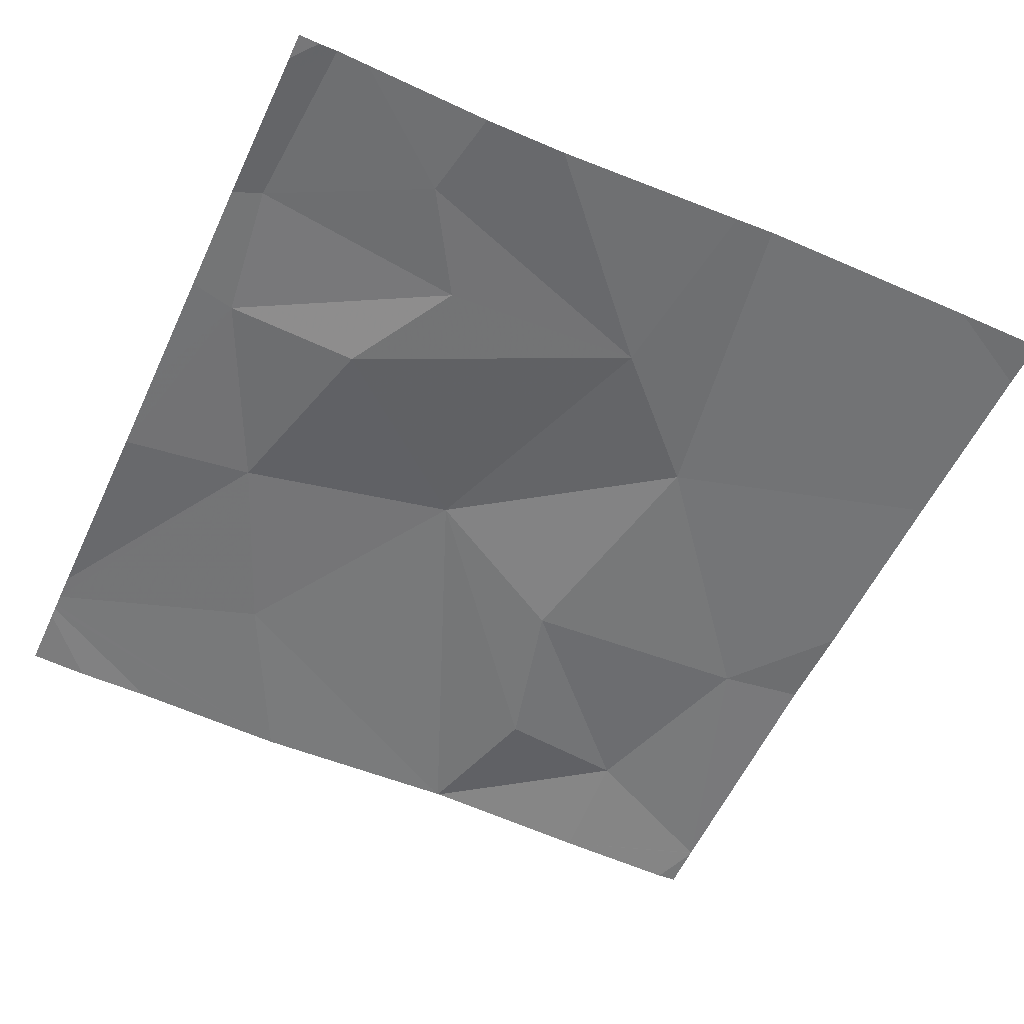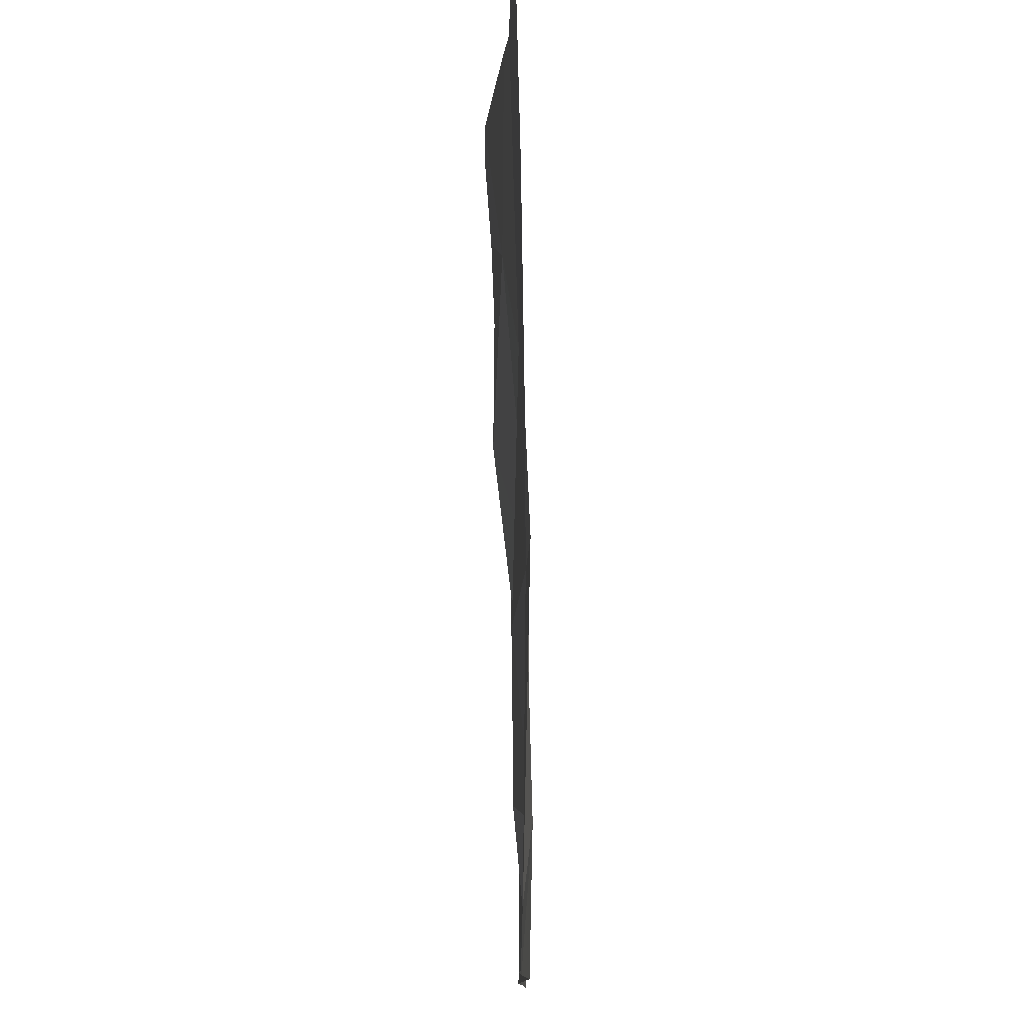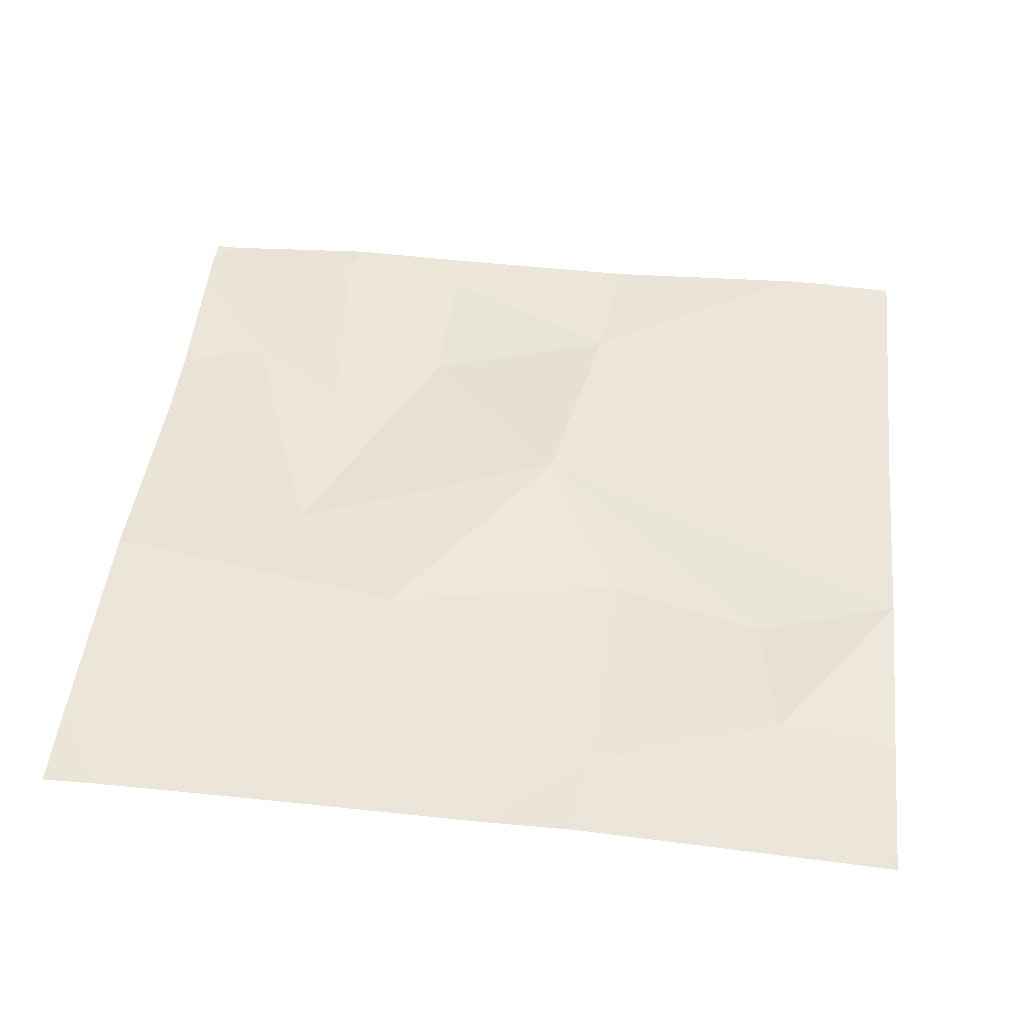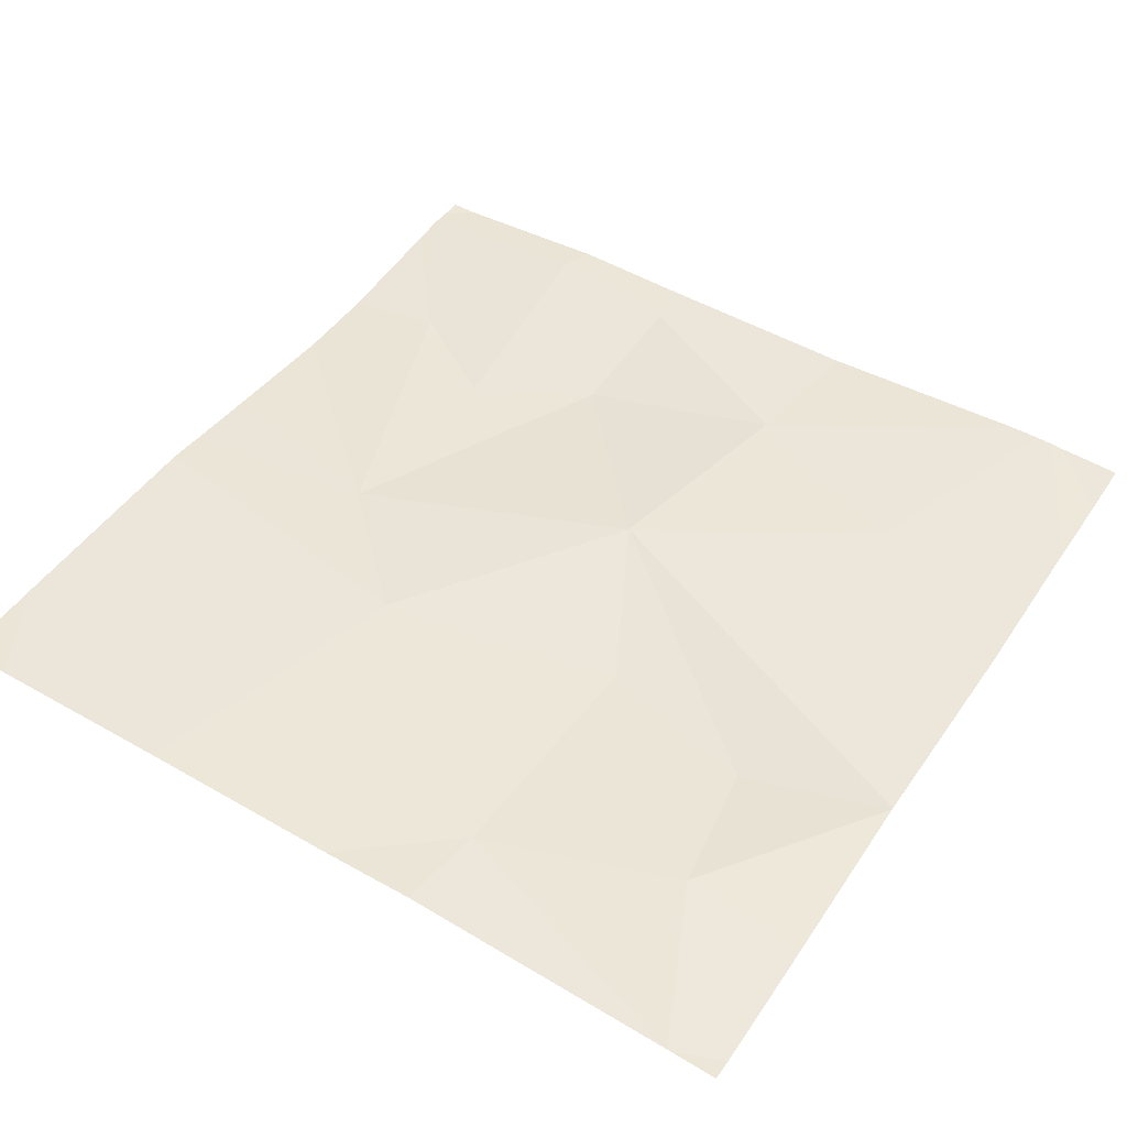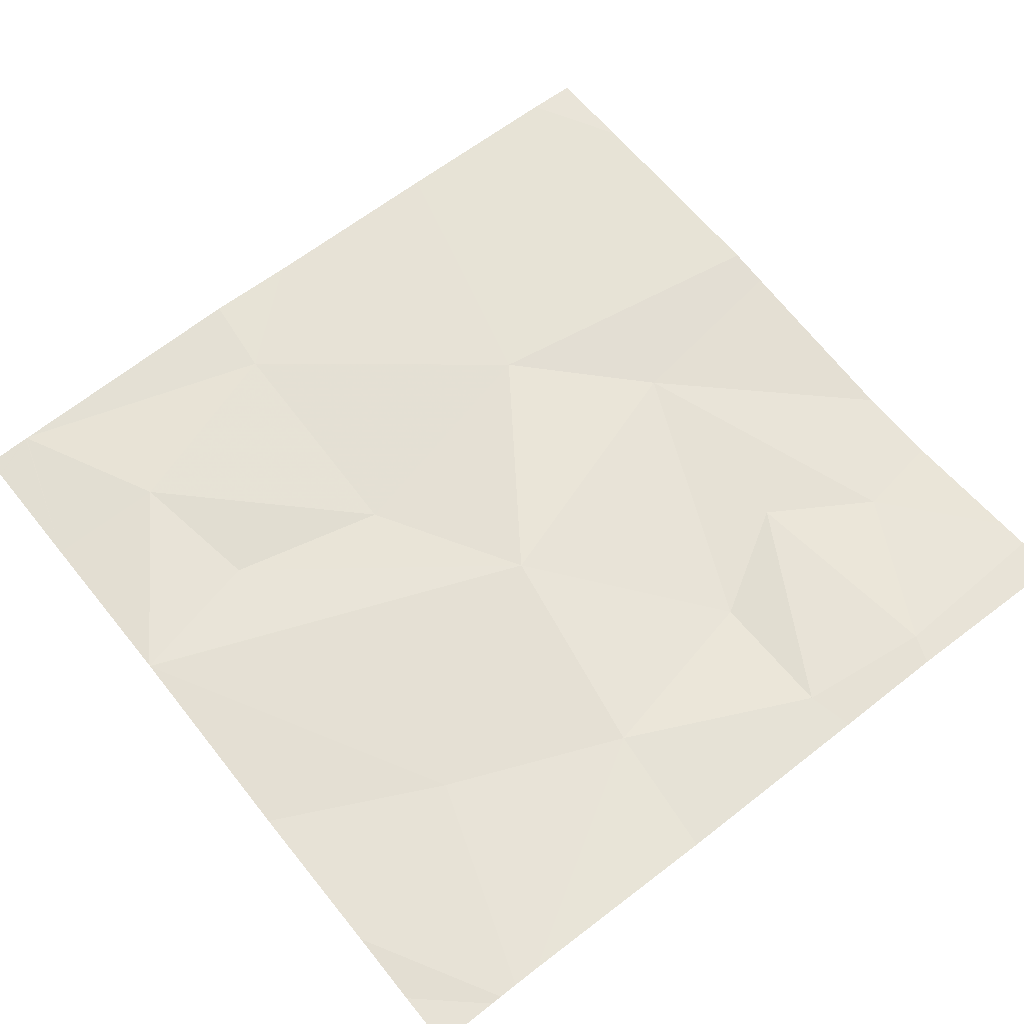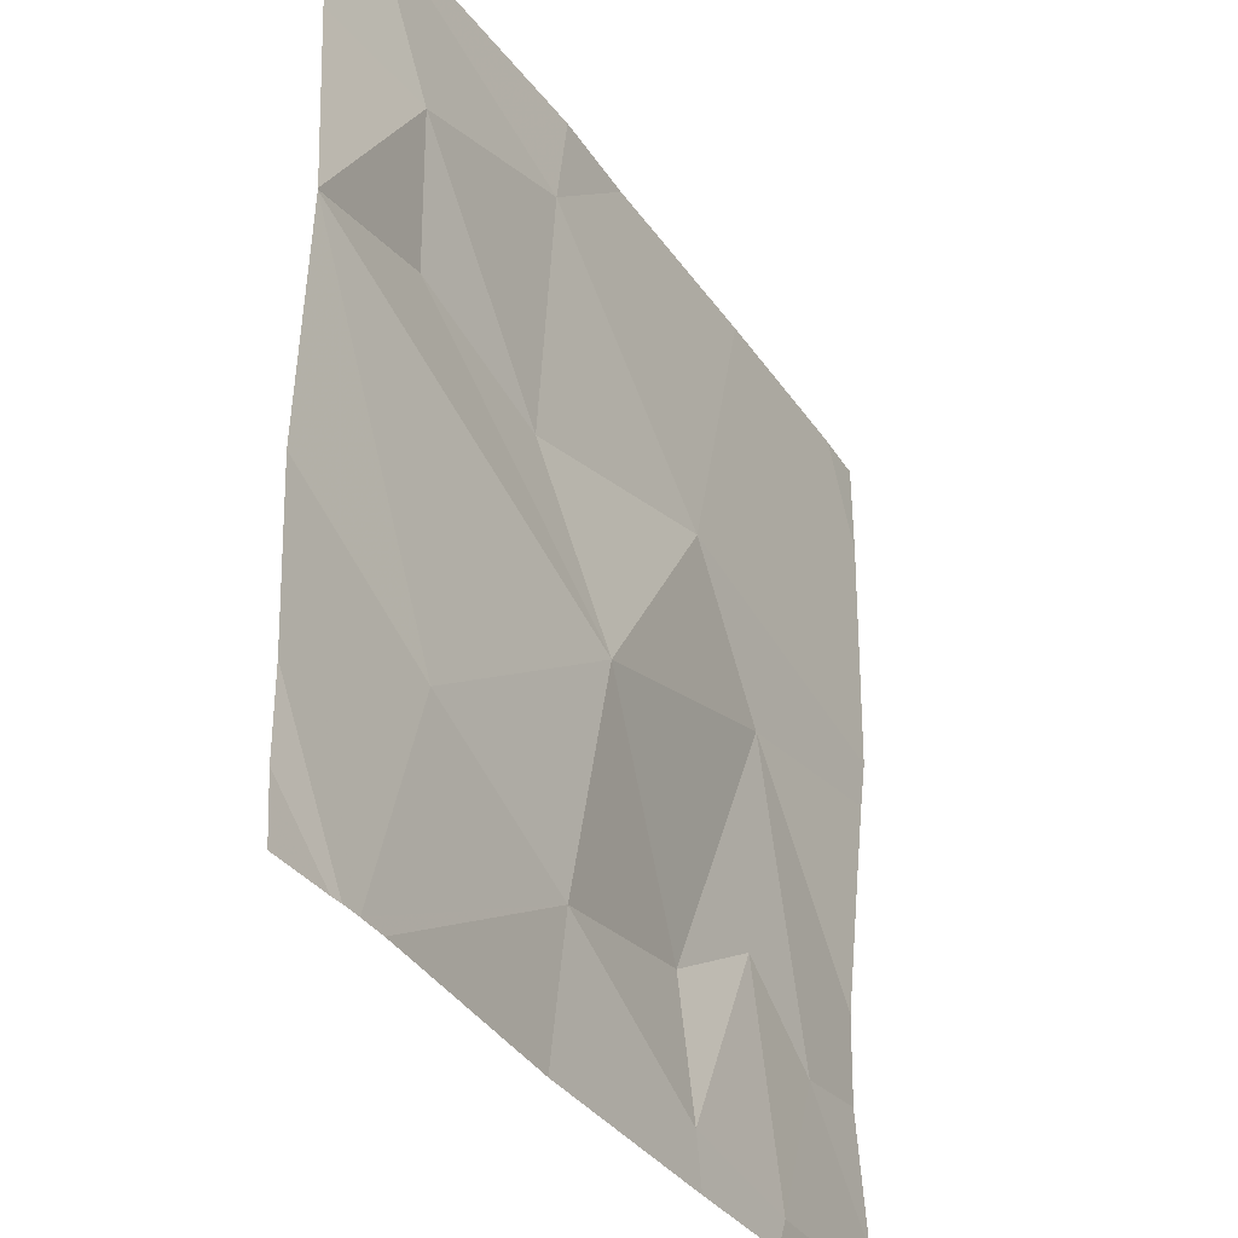
<metadata>
{"format":"obj","ext":"obj","renderer":"f3d","projection":"perspective","resolution":1024,"background":"white","views":[{"elev":-55.5,"azim":65.1,"up":"+Z"},{"elev":78.5,"azim":-92.0,"up":"+Y"},{"elev":47.2,"azim":-173.8,"up":"+Z"},{"elev":47.6,"azim":-147.5,"up":"+Z"},{"elev":61.9,"azim":-38.4,"up":"+Z"},{"elev":-35.0,"azim":-61.2,"up":"+Y"}]}
</metadata>
<code>
v -114.2 234 483.2
v -113.5 233.7 483.2
v -114.3 234.2 483.2
v -113.5 233.5 483.2
v -113.5 233.4 483.2
v -113.5 233.9 483.2
v -113.9 234.4 483.2
v -114.2 233.6 483.2
v -113.5 233.9 483.2
v -113.5 233.6 483.2
v -113.8 233.6 483.2
v -114 233.8 483.2
v -113.7 233.9 483.2
v -114.1 234 483.2
v -113.8 234.1 483.2
v -113.7 233.7 483.2
v -113.6 233.6 483.2
v -113.7 233.4 483.2
v -114.3 233.4 483.2
v -113.5 233.4 483.2
v -114.3 233.4 483.2
v -114 233.6 483.2
v -113.5 234.4 483.2
v -113.8 233.5 483.2
v -113.7 234.4 483.2
v -114 233.4 483.2
v -114 234.4 483.2
v -114.3 233.4 483.2
v -114.1 234.3 483.2
v -114.4 234 483.2
v -114.4 234 483.2
v -114.4 233.7 483.2
v -114.4 233.6 483.2
v -114.4 233.5 483.2
v -114.4 234.2 483.2
v -114.4 234.3 483.2
v -114.4 234 483.2
v -114.4 234.4 483.2
v -114.4 234 483.2
v -114.3 234.4 483.2
v -113.5 233.4 483.2
v -113.5 234 483.2
v -113.5 234.3 483.2
v -114.3 233.4 483.2
v -113.8 233.4 483.2
v -113.9 233.4 483.2
v -113.5 233.4 483.2
v -113.7 233.4 483.2
v -114.3 233.4 483.2
v -114.4 233.4 483.2
v -113.5 233.4 483.2
v -114.4 234.4 483.2
v -114.4 234.4 483.2
v -114.4 234.4 483.2
v -113.6 234.4 483.2
v -113.5 234.4 483.2
f 1 3 30
f 28 32 49
f 54 36 53
f 36 35 52
f 53 36 52
f 45 24 46
f 44 22 28
f 4 17 5
f 12 11 13
f 14 12 15
f 17 16 18
f 2 17 10
f 52 35 38
f 13 16 17
f 1 14 3
f 12 1 31
f 11 16 13
f 17 18 5
f 22 8 28
f 7 15 25
f 24 22 26
f 16 11 24
f 24 18 16
f 22 24 11
f 27 29 7
f 26 22 44
f 15 13 9
f 37 12 39
f 12 8 22
f 41 5 20
f 3 14 29
f 38 29 40
f 14 15 29
f 14 1 12
f 12 13 15
f 25 42 55
f 18 24 45
f 19 34 50
f 22 11 12
f 20 18 48
f 30 3 35
f 31 1 30
f 23 43 56
f 6 13 2
f 32 8 37
f 32 33 21
f 21 33 34
f 21 34 19
f 35 3 38
f 9 13 6
f 10 17 4
f 20 5 18
f 37 8 12
f 40 29 27
f 39 12 31
f 2 13 17
f 42 15 9
f 25 15 42
f 42 43 23
f 28 8 32
f 46 24 26
f 47 41 20
f 7 29 15
f 48 18 45
f 38 3 29
f 49 32 21
f 51 41 47
f 55 42 23

</code>
